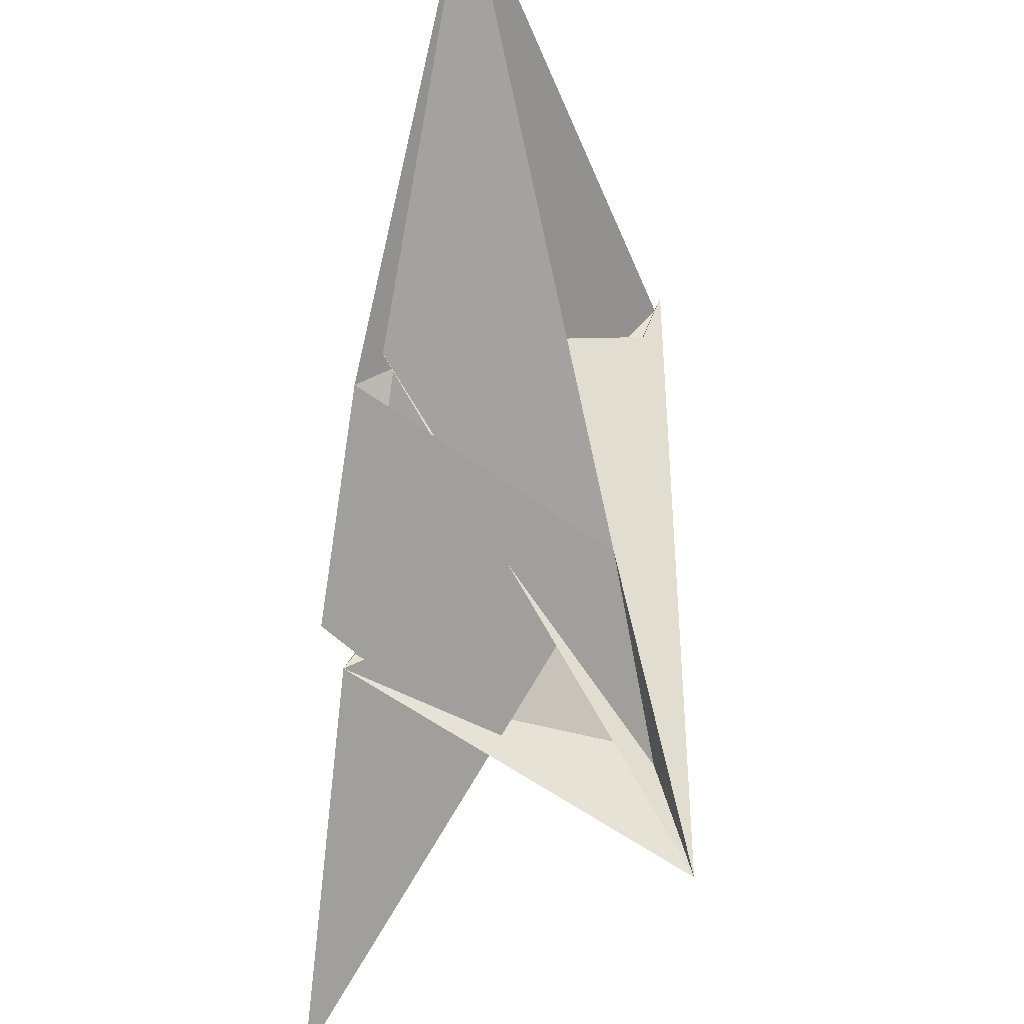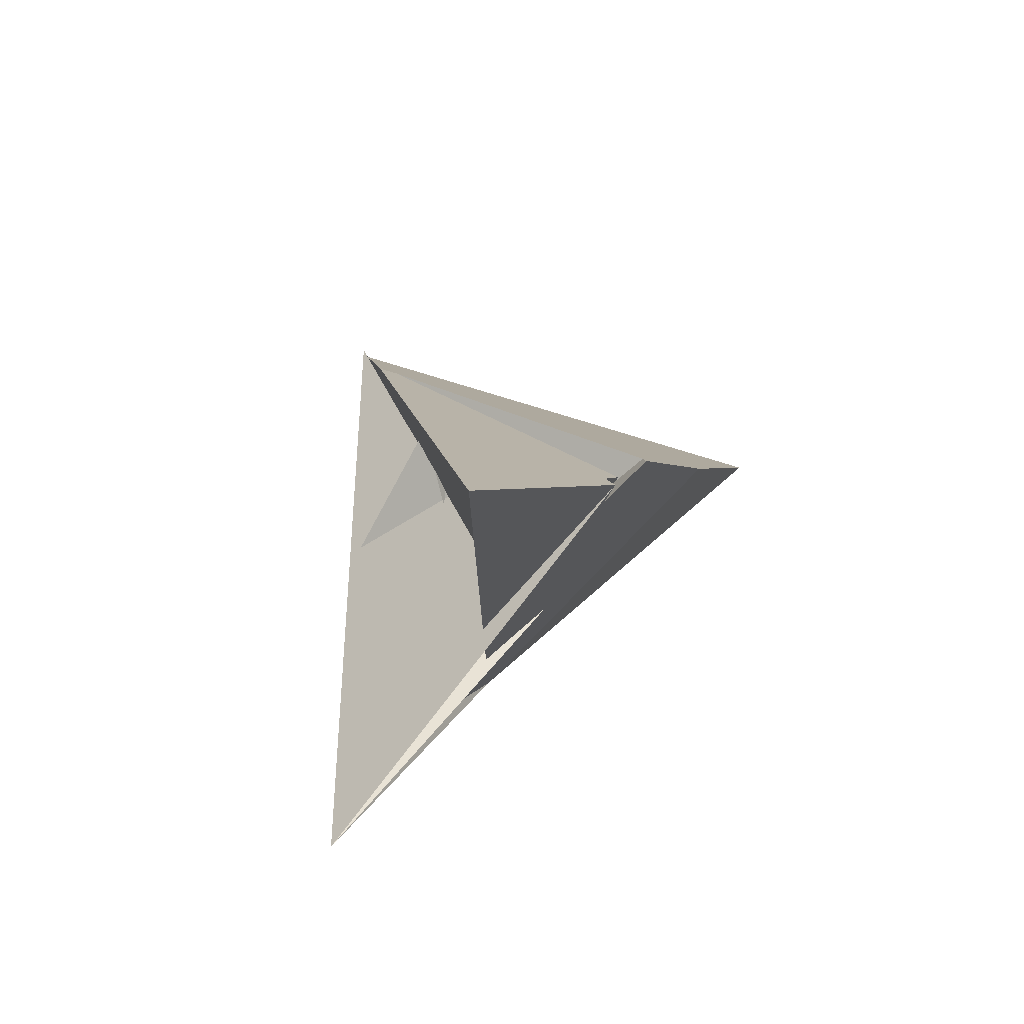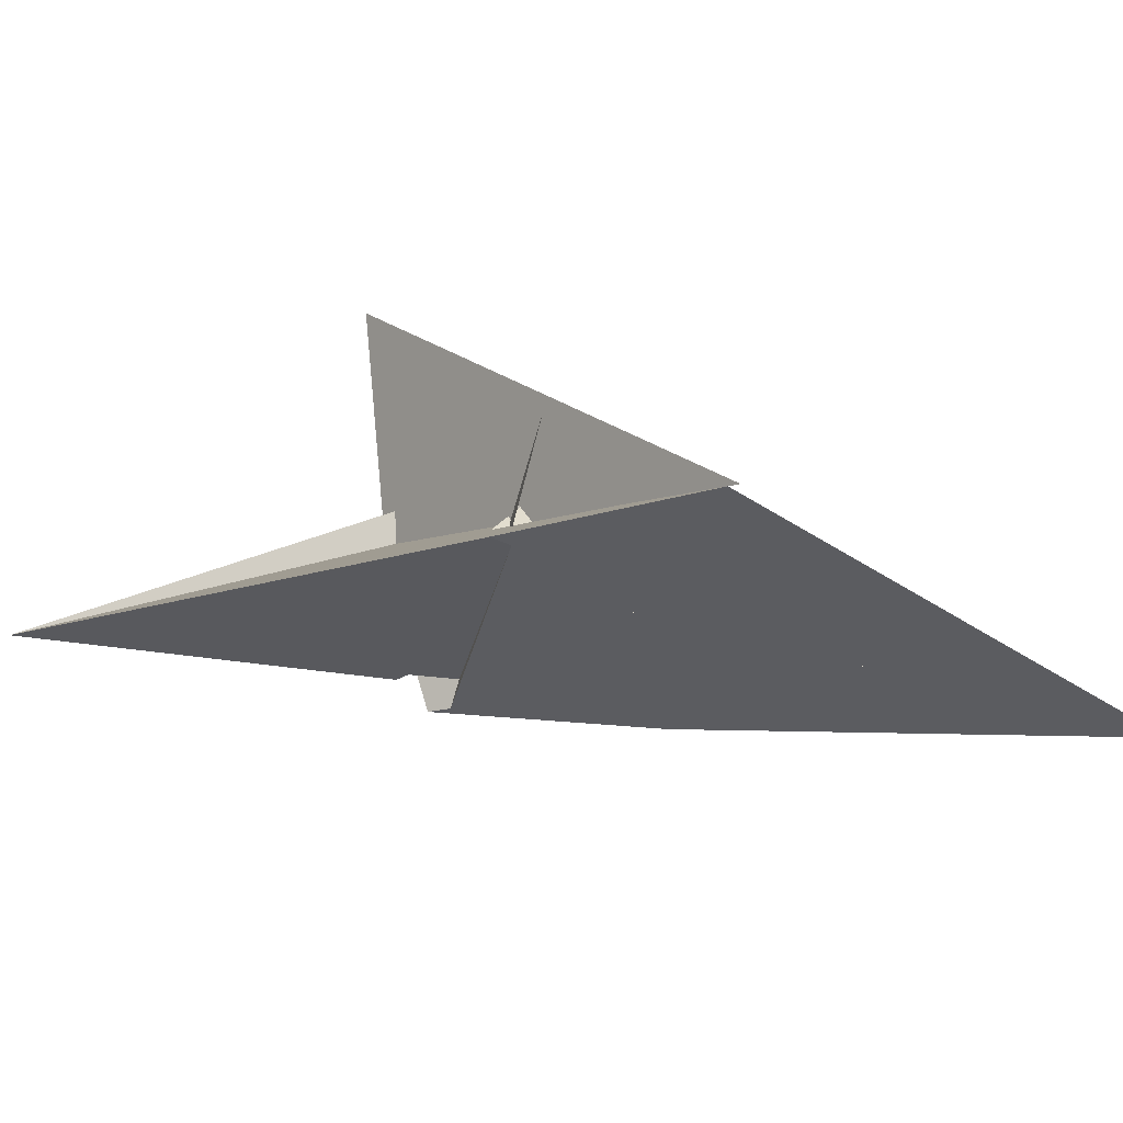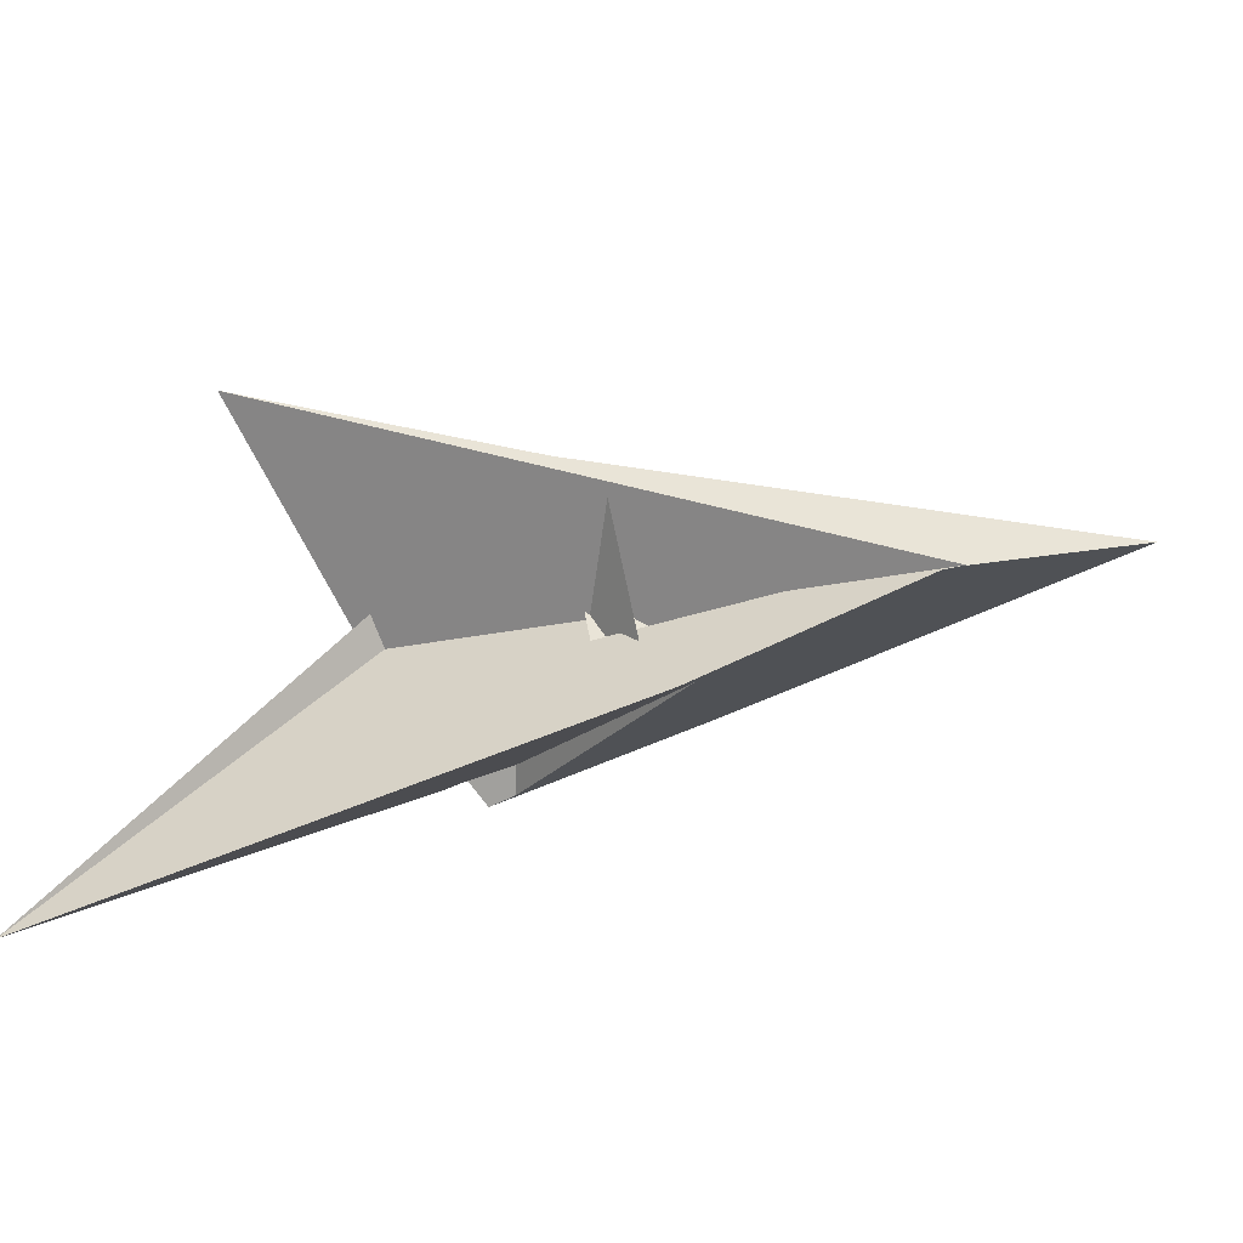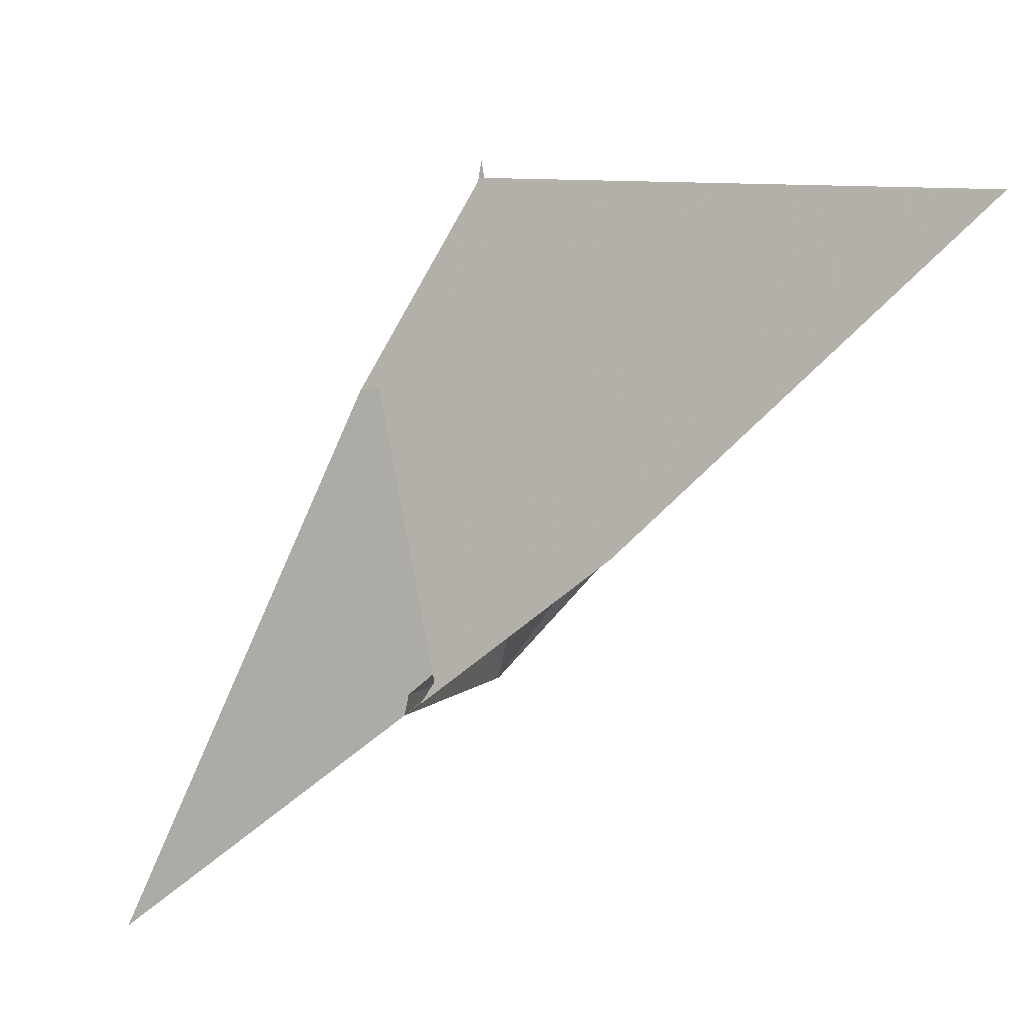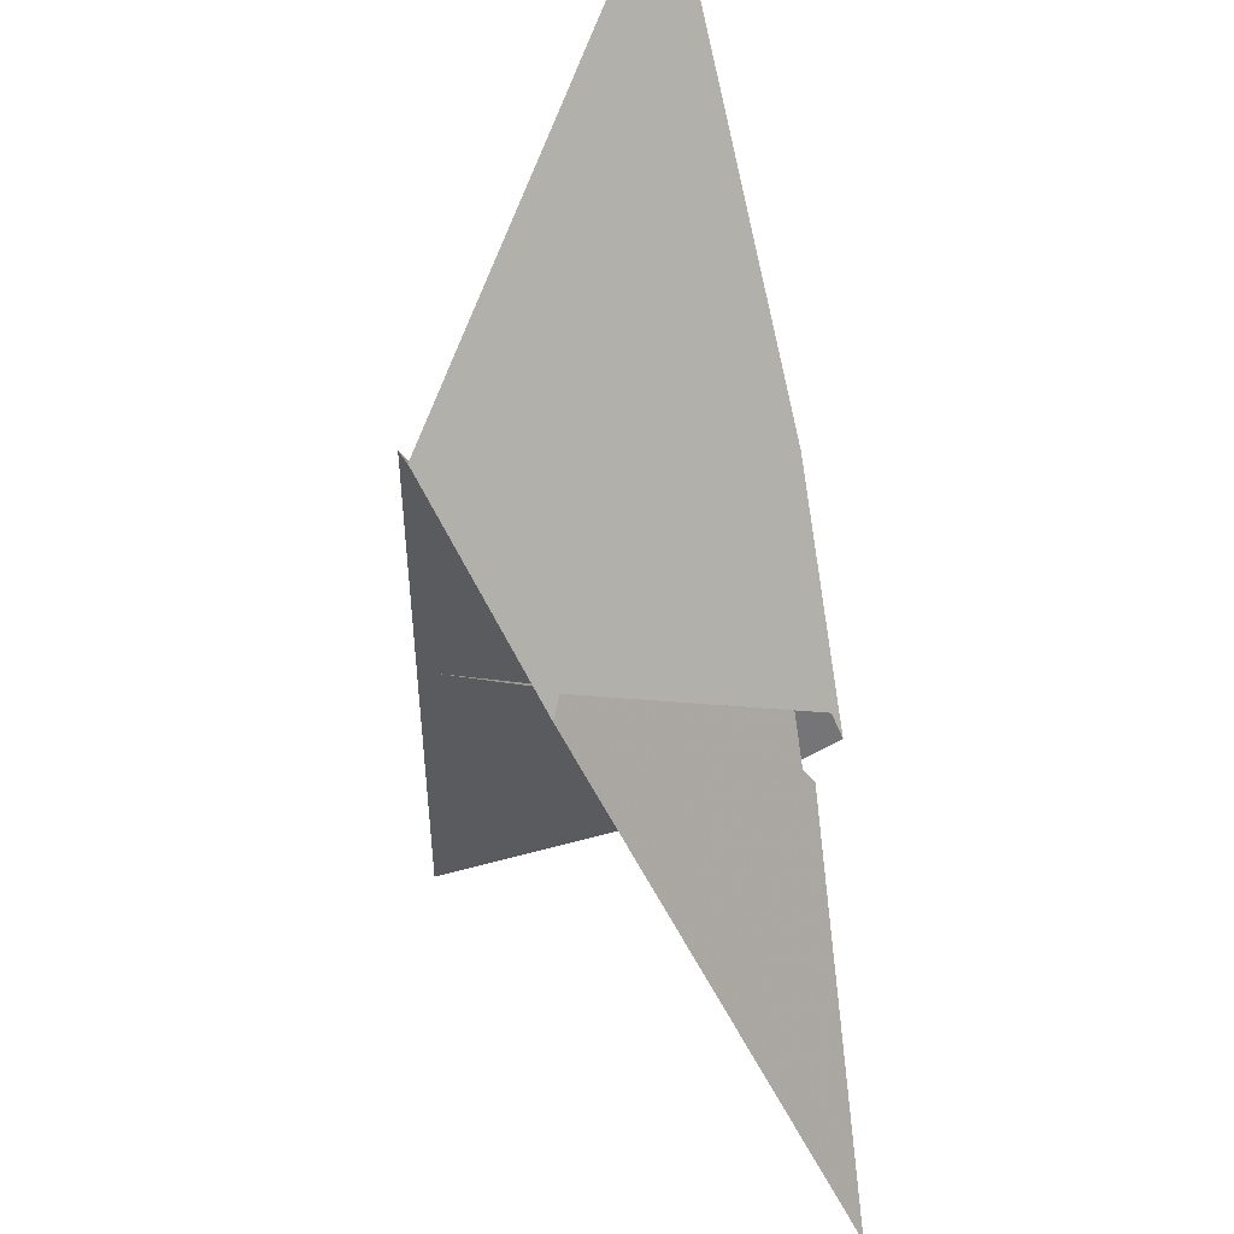
<metadata>
{"format":"obj","ext":"obj","renderer":"f3d","projection":"perspective","resolution":1024,"background":"white","views":[{"elev":-31.5,"azim":-102.4,"up":"+Y"},{"elev":-46.3,"azim":111.5,"up":"+Y"},{"elev":20.2,"azim":145.9,"up":"+Z"},{"elev":43.1,"azim":108.0,"up":"+Z"},{"elev":37.6,"azim":176.1,"up":"+Y"},{"elev":56.6,"azim":77.2,"up":"+Y"}]}
</metadata>
<code>
v -0.6153 -0.4371 0.4482
v -1.995 2.059 -0.5192
v 0.3146 0.04651 0.3403
v -0.2888 -0.04483 0.3323
v 0.1522 0.5867 0.14
v 0.4744 0.3594 0.2412
v -0.04755 -1.688 0.9247
v 0.03906 -1.04 0.7034
v 0.269 0.1094 0.3152
v -0.09295 -1.192 0.7477
v 0.1612 0.6023 0.1352
v -0.461 -0.351 0.2235
v -0.1469 -0.5707 0.126
v 0.4602 -0.492 -0.5212
v -0.4686 0.4842 -0.5305
v 0.3658 -0.6904 -0.2508
v 0.3006 -0.5921 -0.2787
v -0.484 0.5579 -0.5831
v 0.2691 -0.3113 -0.5047
v -0.5015 -0.4981 0.3959
v 1.868 -1.949 -0.4871
v 0.6158 0.5049 0.5014
v 0.02261 1.474 0.8961
v 0.03069 1.4 0.8678
v -0.01945 1.188 0.7893
v -0.2536 -0.09353 0.3122
v -0.1542 -0.5832 0.1216
v 0.4757 -0.5655 -0.5715
v -0.298 0.5772 -0.2892
v -0.2823 0.2919 -0.5256
v -0.3741 0.6939 -0.2577
v 0.5294 0.5481 0.4585
v 0.2424 -0.009581 0.1559
v 0.3648 -0.7432 -0.2511
v 0.01151 0.02111 0.8462
v 0.2254 0.6407 0.2437
v -0.3592 0.7743 -0.2181
v -0.3402 0.2713 -0.6508
v -0.4334 0.4022 -0.7
v -0.2396 -0.02042 0.209
v -0.03264 -0.04207 0.8437
v -0.2376 -0.6282 0.2618
v 0.4059 -0.3928 -0.6932
v 0.3371 -0.2944 -0.6575
f 1 2 11 5 6 9 3 4 8 7 10
f 1 2 18 15 14 16 17 19 13 12 20
f 3 4 26 12 13 27 21 22 24 23 25
f 5 6 32 22 21 28 14 15 31 29 30
f 7 8 34 28 14 16 33 35 36 24 23
f 3 9 33 16 17 29 30 38 39 37 25
f 7 10 42 41 40 31 15 18 37 25 23
f 4 8 34 43 44 19 17 29 31 40 26
f 5 11 36 35 41 40 26 12 20 38 30
f 1 10 42 27 21 28 34 43 39 38 20
f 6 9 33 35 41 42 27 13 19 44 32
f 2 11 36 24 22 32 44 43 39 37 18

</code>
